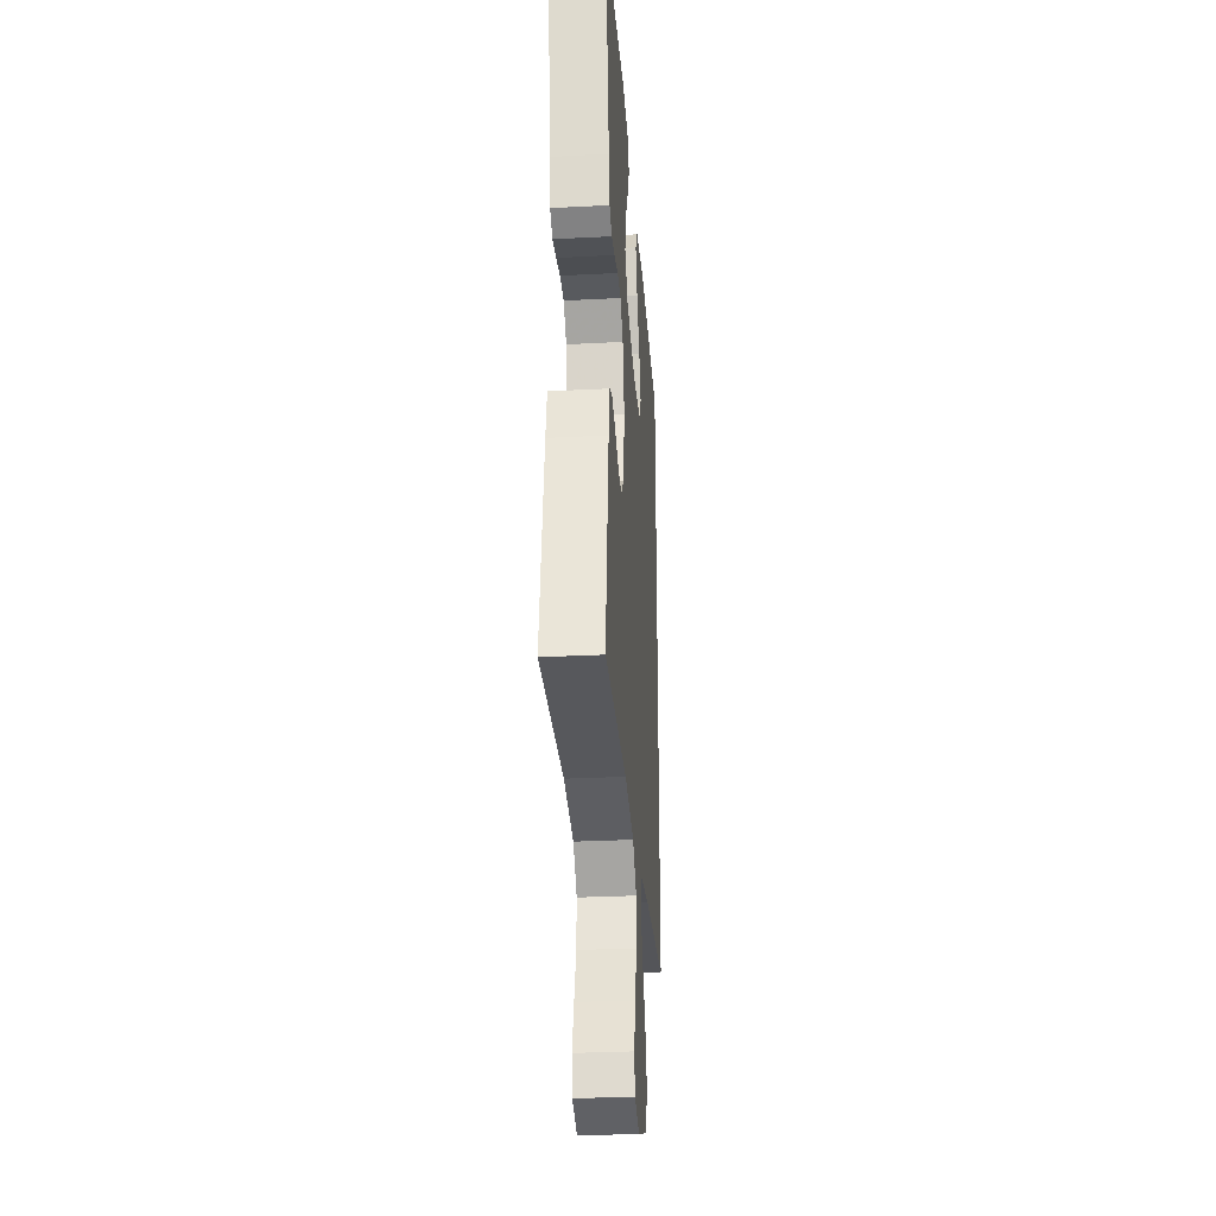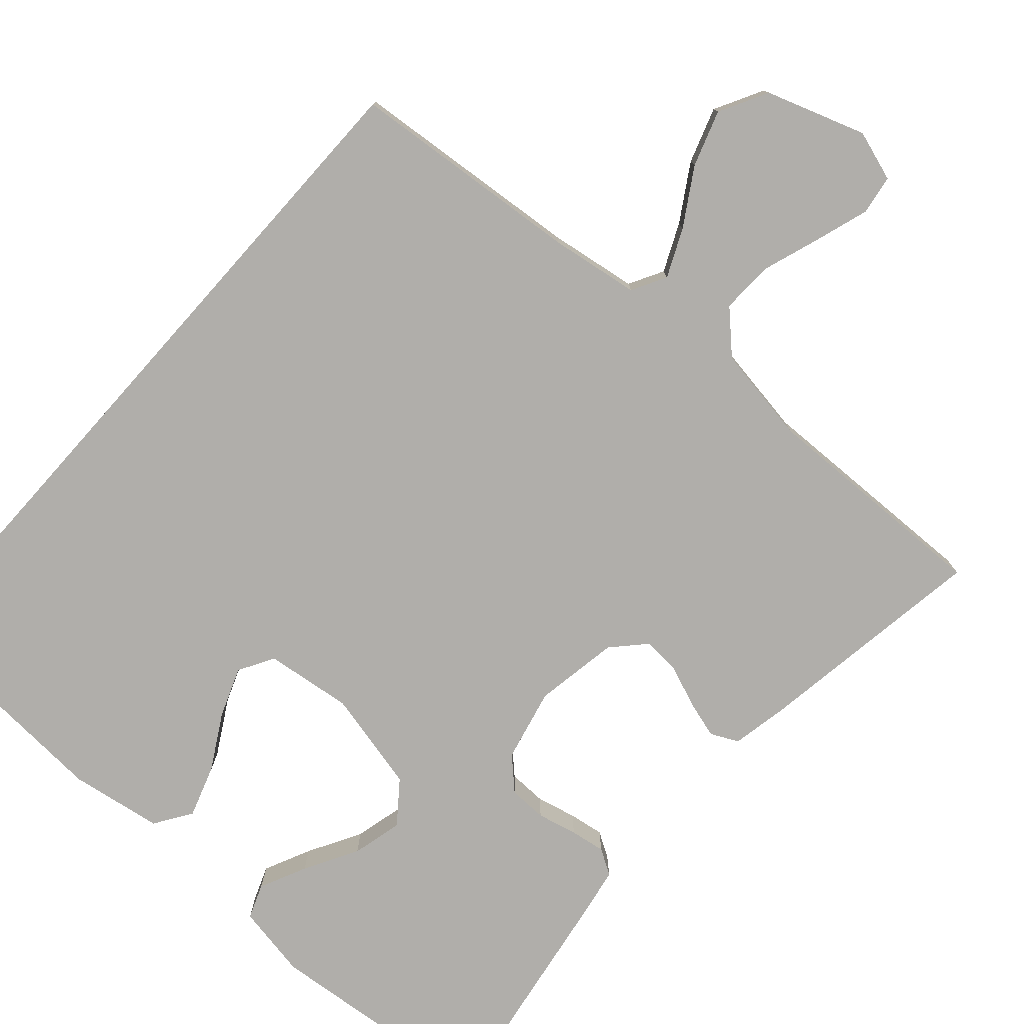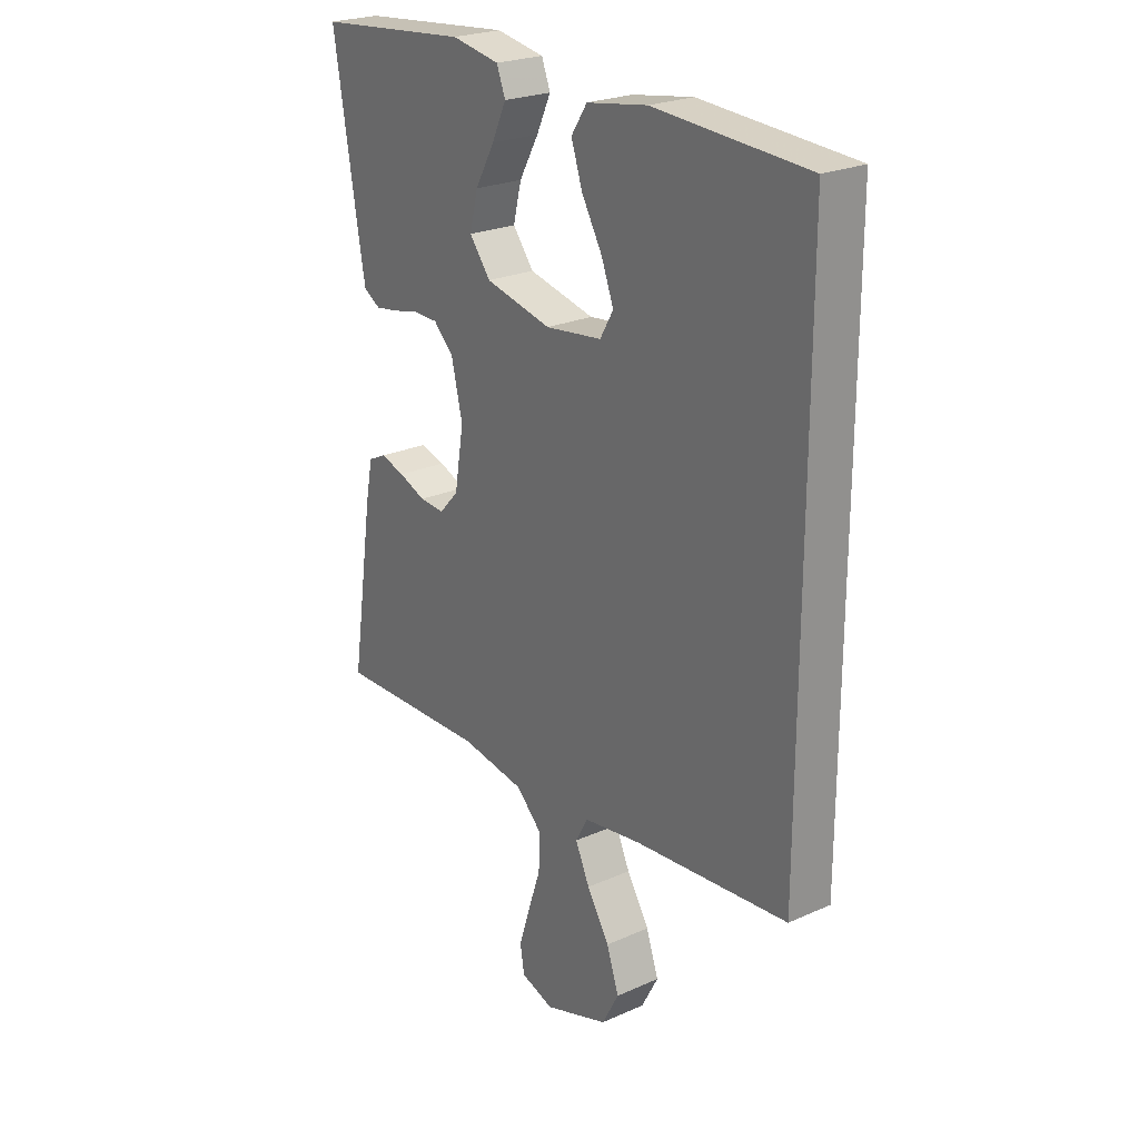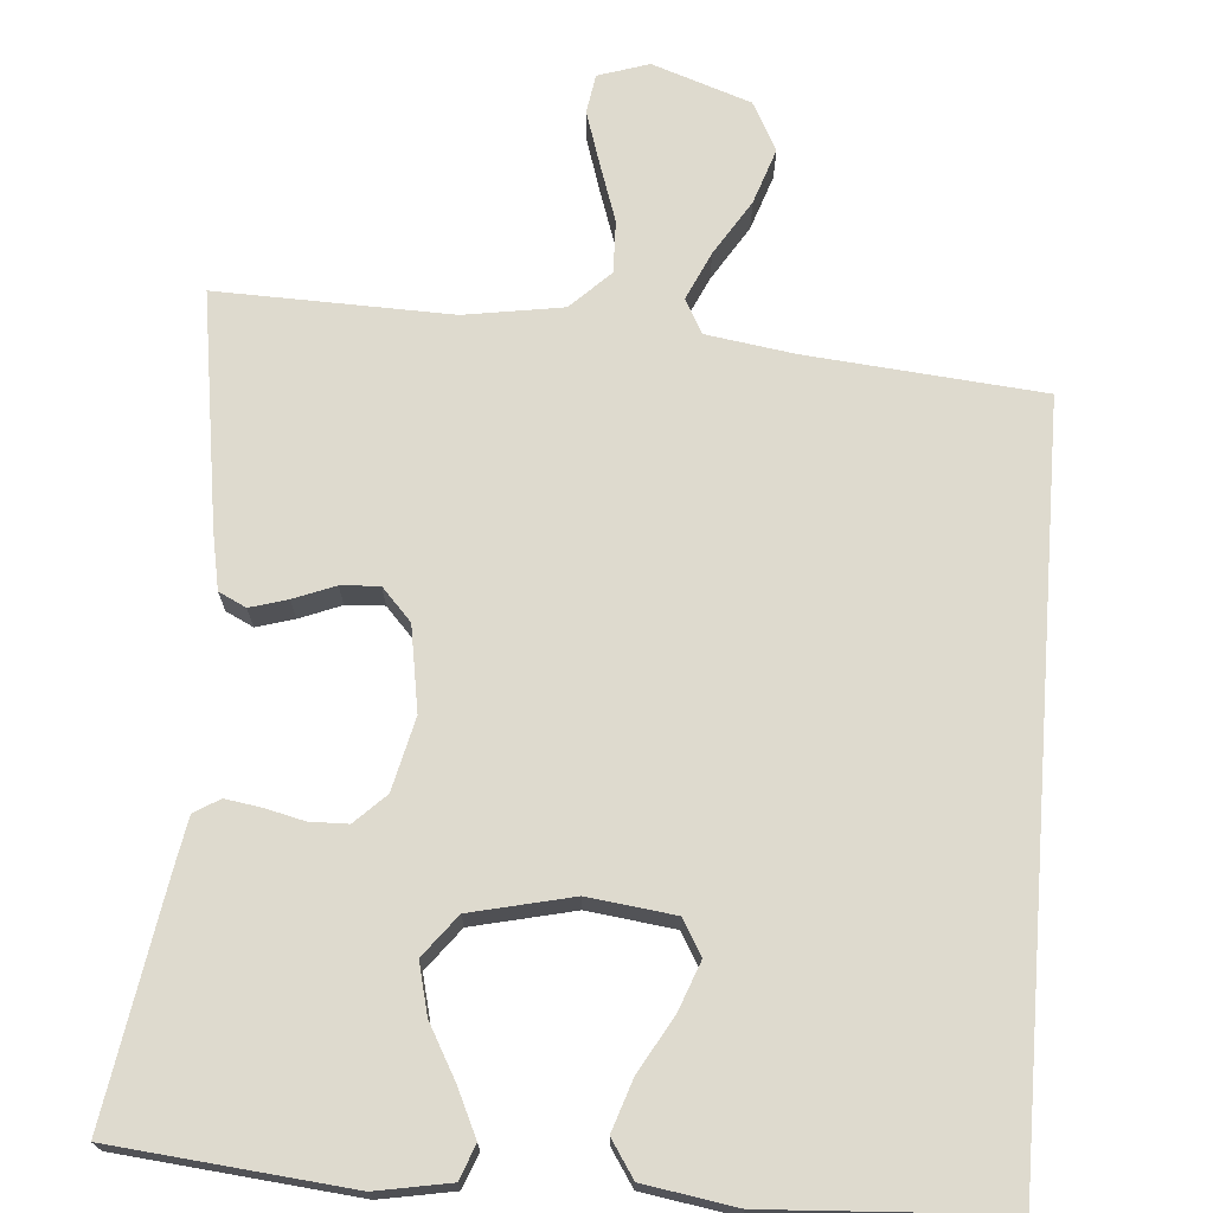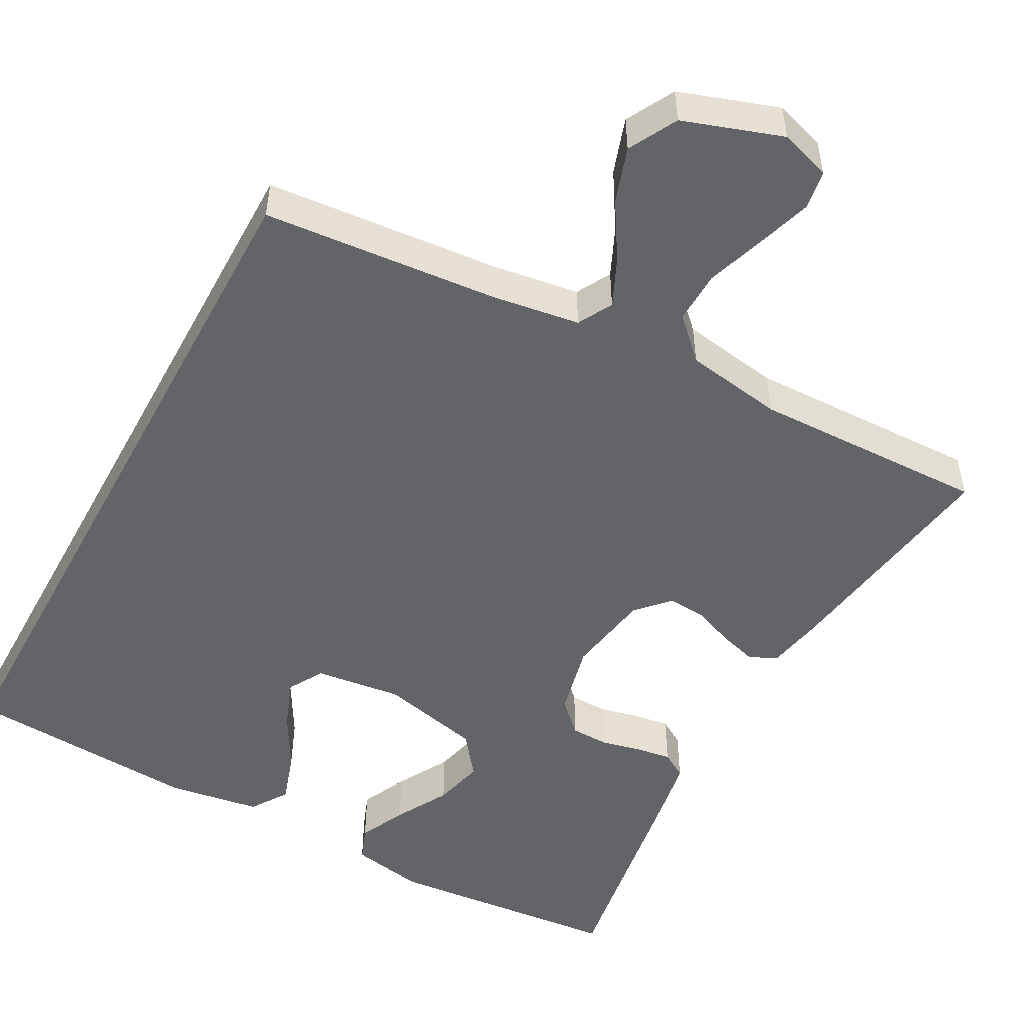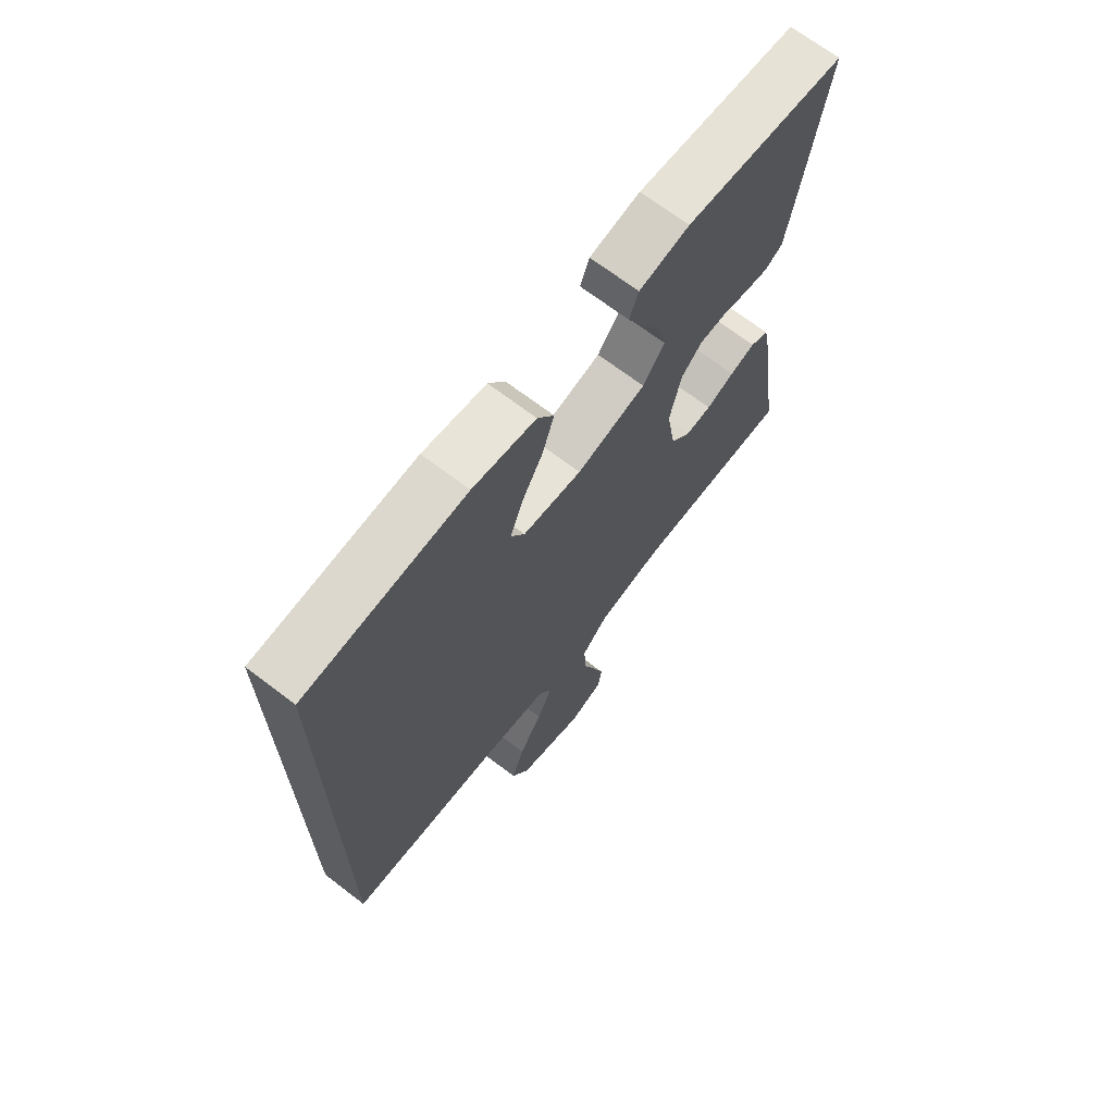
<metadata>
{"format":"obj","ext":"obj","renderer":"f3d","projection":"perspective","resolution":1024,"background":"white","views":[{"elev":-29.9,"azim":-85.7,"up":"+Z"},{"elev":-77.8,"azim":138.3,"up":"+Y"},{"elev":24.0,"azim":53.4,"up":"+Z"},{"elev":71.2,"azim":4.5,"up":"+Y"},{"elev":-51.2,"azim":151.4,"up":"+Y"},{"elev":69.0,"azim":127.4,"up":"+Z"}]}
</metadata>
<code>
v -0.5 0.07 0.5
v -0.2 0.07 0.529
v -0.106 0.07 0.512
v -0.089 0.07 0.468
v -0.117 0.07 0.408
v -0.155 0.07 0.34
v -0.171 0.07 0.275
v -0.13 0.07 0.222
v 0 0.07 0.192
v 0.111 0.07 0.206
v 0.137 0.07 0.251
v 0.113 0.07 0.314
v 0.073 0.07 0.384
v 0.051 0.07 0.45
v 0.082 0.07 0.497
v 0.2 0.07 0.516
v 0.5 0.07 0.498
v 0.5 0.07 -0.446
v 0.2 0.07 -0.473
v 0.087 0.07 -0.49
v 0.063 0.07 -0.534
v 0.091 0.07 -0.595
v 0.135 0.07 -0.666
v 0.159 0.07 -0.737
v 0.126 0.07 -0.799
v 0 0.07 -0.842
v -0.065 0.07 -0.821
v -0.073 0.07 -0.771
v -0.051 0.07 -0.702
v -0.026 0.07 -0.628
v -0.024 0.07 -0.561
v -0.074 0.07 -0.512
v -0.2 0.07 -0.492
v -0.5 0.07 -0.5
v -0.455 0.07 -0.2
v -0.441 0.07 -0.128
v -0.406 0.07 -0.111
v -0.358 0.07 -0.125
v -0.305 0.07 -0.146
v -0.256 0.07 -0.149
v -0.218 0.07 -0.108
v -0.2 0.07 0
v -0.222 0.07 0.093
v -0.261 0.07 0.131
v -0.31 0.07 0.132
v -0.361 0.07 0.12
v -0.406 0.07 0.113
v -0.439 0.07 0.133
v -0.451 0.07 0.2
v -0.5 0 0.5
v -0.2 0 0.529
v -0.106 0 0.512
v -0.089 0 0.468
v -0.117 0 0.408
v -0.155 0 0.34
v -0.171 0 0.275
v -0.13 0 0.222
v 0 0 0.192
v 0.111 0 0.206
v 0.137 0 0.251
v 0.113 0 0.314
v 0.073 0 0.384
v 0.051 0 0.45
v 0.082 0 0.497
v 0.2 0 0.516
v 0.5 0 0.498
v 0.5 0 -0.446
v 0.2 0 -0.473
v 0.087 0 -0.49
v 0.063 0 -0.534
v 0.091 0 -0.595
v 0.135 0 -0.666
v 0.159 0 -0.737
v 0.126 0 -0.799
v 0 0 -0.842
v -0.065 0 -0.821
v -0.073 0 -0.771
v -0.051 0 -0.702
v -0.026 0 -0.628
v -0.024 0 -0.561
v -0.074 0 -0.512
v -0.2 0 -0.492
v -0.5 0 -0.5
v -0.455 0 -0.2
v -0.441 0 -0.128
v -0.406 0 -0.111
v -0.358 0 -0.125
v -0.305 0 -0.146
v -0.256 0 -0.149
v -0.218 0 -0.108
v -0.2 0 0
v -0.222 0 0.093
v -0.261 0 0.131
v -0.31 0 0.132
v -0.361 0 0.12
v -0.406 0 0.113
v -0.439 0 0.133
v -0.451 0 0.2
f 4 5 6
f 3 4 6
f 2 3 6
f 1 2 6
f 49 1 6
f 48 49 6
f 47 48 6
f 46 47 6
f 45 46 6
f 44 45 6 7
f 43 44 7 8
f 42 43 8 9
f 41 42 9 10
f 40 41 10
f 37 38 39
f 36 37 39
f 35 36 39
f 34 35 39
f 33 34 39
f 32 33 39 40
f 31 32 40 10
f 28 29 30
f 27 28 30
f 26 27 30
f 25 26 30
f 24 25 30
f 23 24 30
f 22 23 30
f 21 22 30 31
f 31 10 11
f 21 31 11
f 20 21 11
f 16 17 18 19
f 16 19 20 11
f 14 15 16
f 13 14 16
f 12 13 16
f 11 12 16
f 55 54 53
f 55 53 52
f 55 52 51
f 55 51 50
f 55 50 98
f 55 98 97
f 55 97 96
f 55 96 95
f 55 95 94
f 56 55 94 93
f 57 56 93 92
f 58 57 92 91
f 59 58 91 90
f 59 90 89
f 88 87 86
f 88 86 85
f 88 85 84
f 88 84 83
f 88 83 82
f 89 88 82 81
f 59 89 81 80
f 79 78 77
f 79 77 76
f 79 76 75
f 79 75 74
f 79 74 73
f 79 73 72
f 79 72 71
f 80 79 71 70
f 60 59 80
f 60 80 70
f 60 70 69
f 68 67 66 65
f 60 69 68 65
f 65 64 63
f 65 63 62
f 65 62 61
f 65 61 60
f 1 50 51 2
f 2 51 52 3
f 3 52 53 4
f 4 53 54 5
f 5 54 55 6
f 6 55 56 7
f 7 56 57 8
f 8 57 58 9
f 9 58 59 10
f 10 59 60 11
f 11 60 61 12
f 12 61 62 13
f 13 62 63 14
f 14 63 64 15
f 15 64 65 16
f 16 65 66 17
f 17 66 67 18
f 18 67 68 19
f 19 68 69 20
f 20 69 70 21
f 21 70 71 22
f 22 71 72 23
f 23 72 73 24
f 24 73 74 25
f 25 74 75 26
f 26 75 76 27
f 27 76 77 28
f 28 77 78 29
f 29 78 79 30
f 30 79 80 31
f 31 80 81 32
f 32 81 82 33
f 33 82 83 34
f 34 83 84 35
f 35 84 85 36
f 36 85 86 37
f 37 86 87 38
f 38 87 88 39
f 39 88 89 40
f 40 89 90 41
f 41 90 91 42
f 42 91 92 43
f 43 92 93 44
f 44 93 94 45
f 45 94 95 46
f 46 95 96 47
f 47 96 97 48
f 48 97 98 49
f 49 98 50 1

</code>
